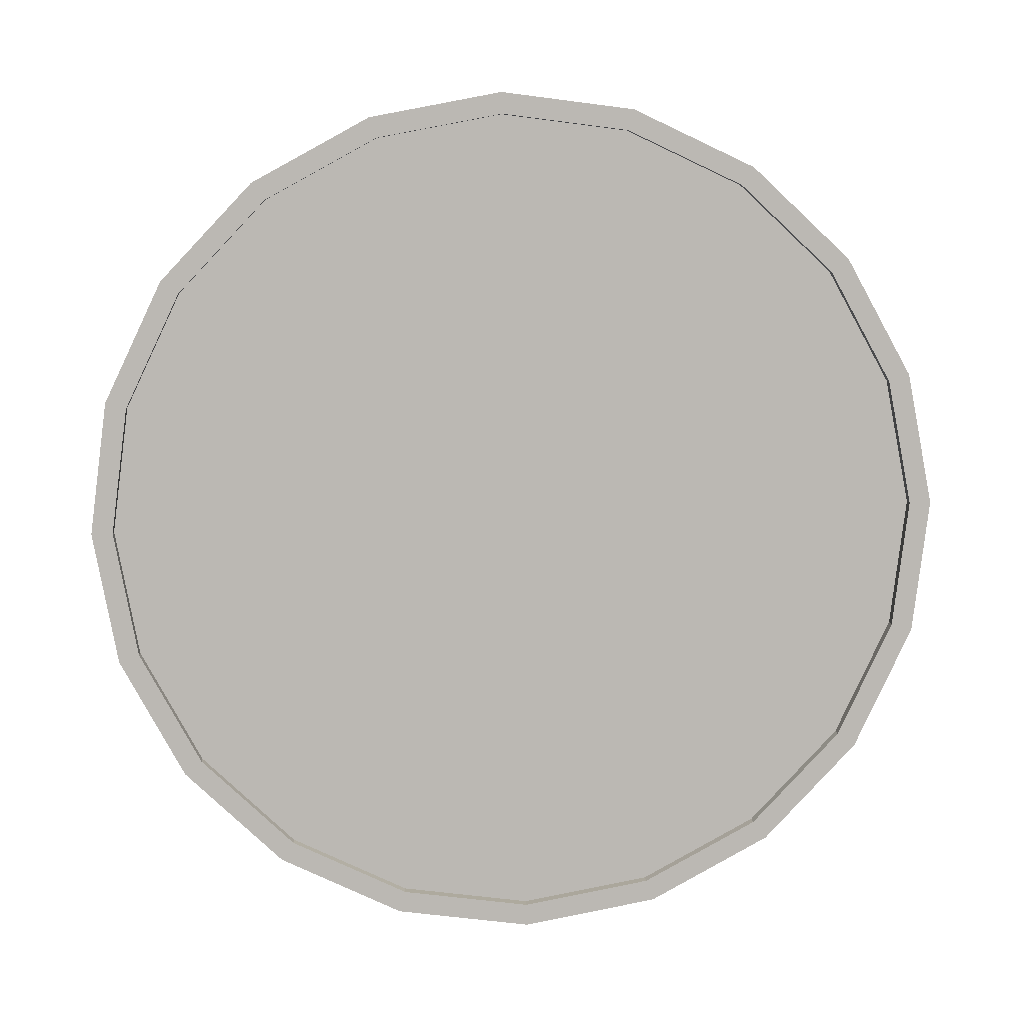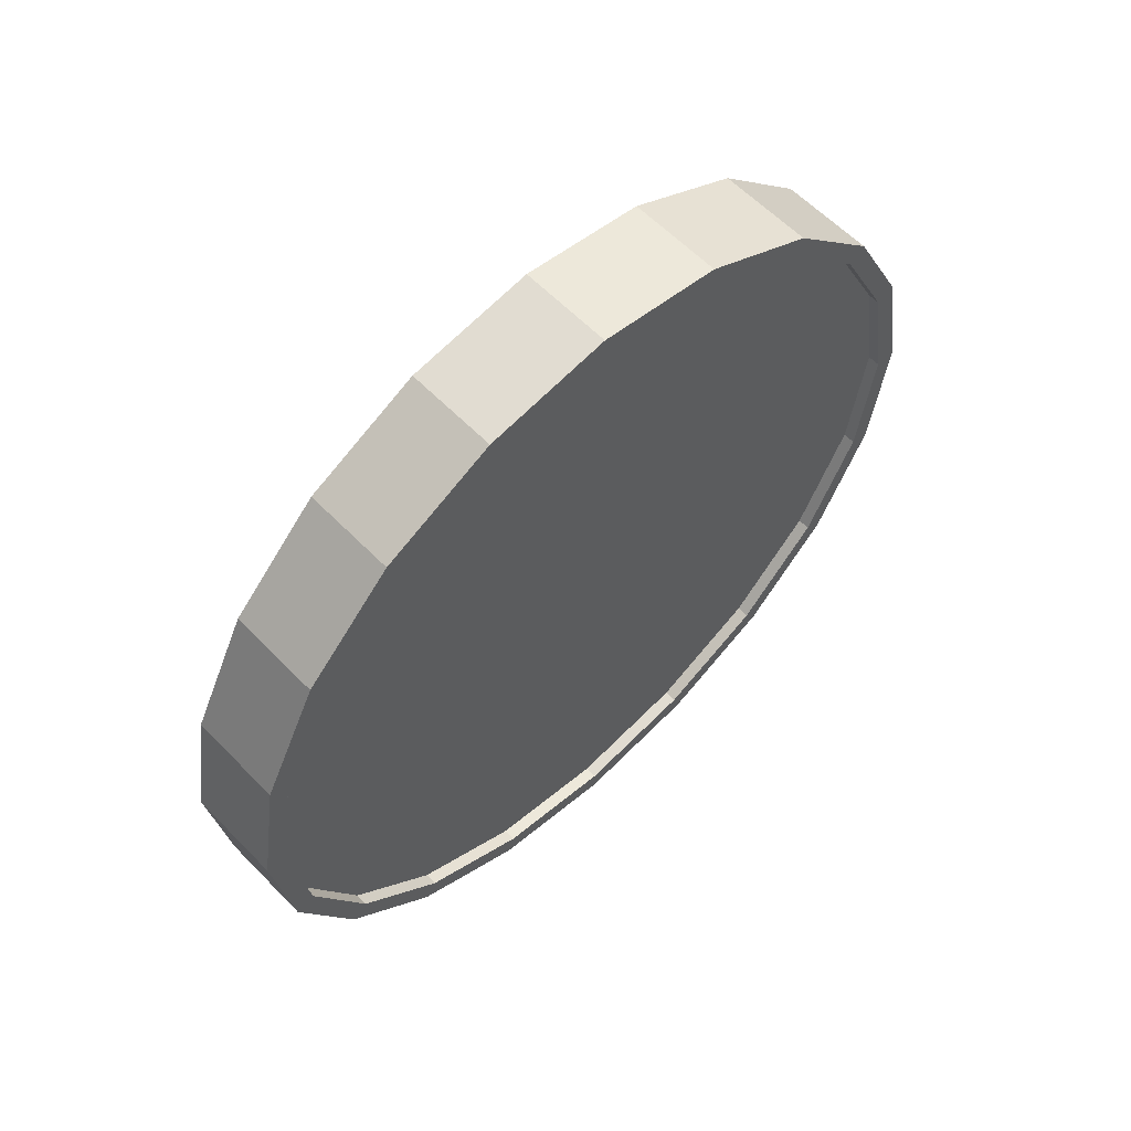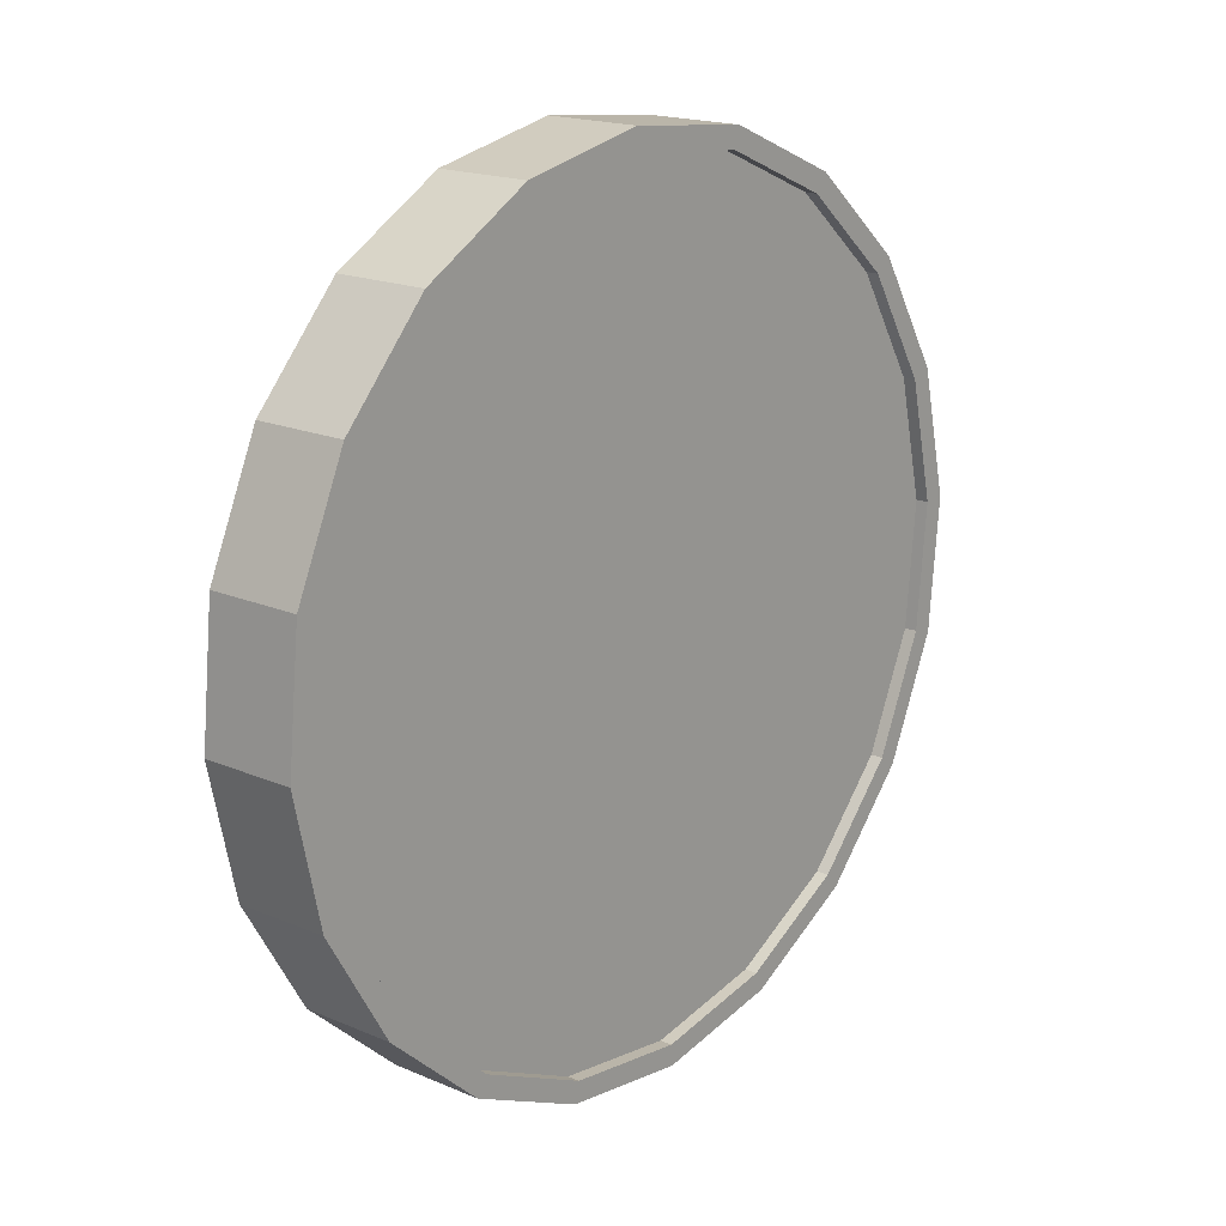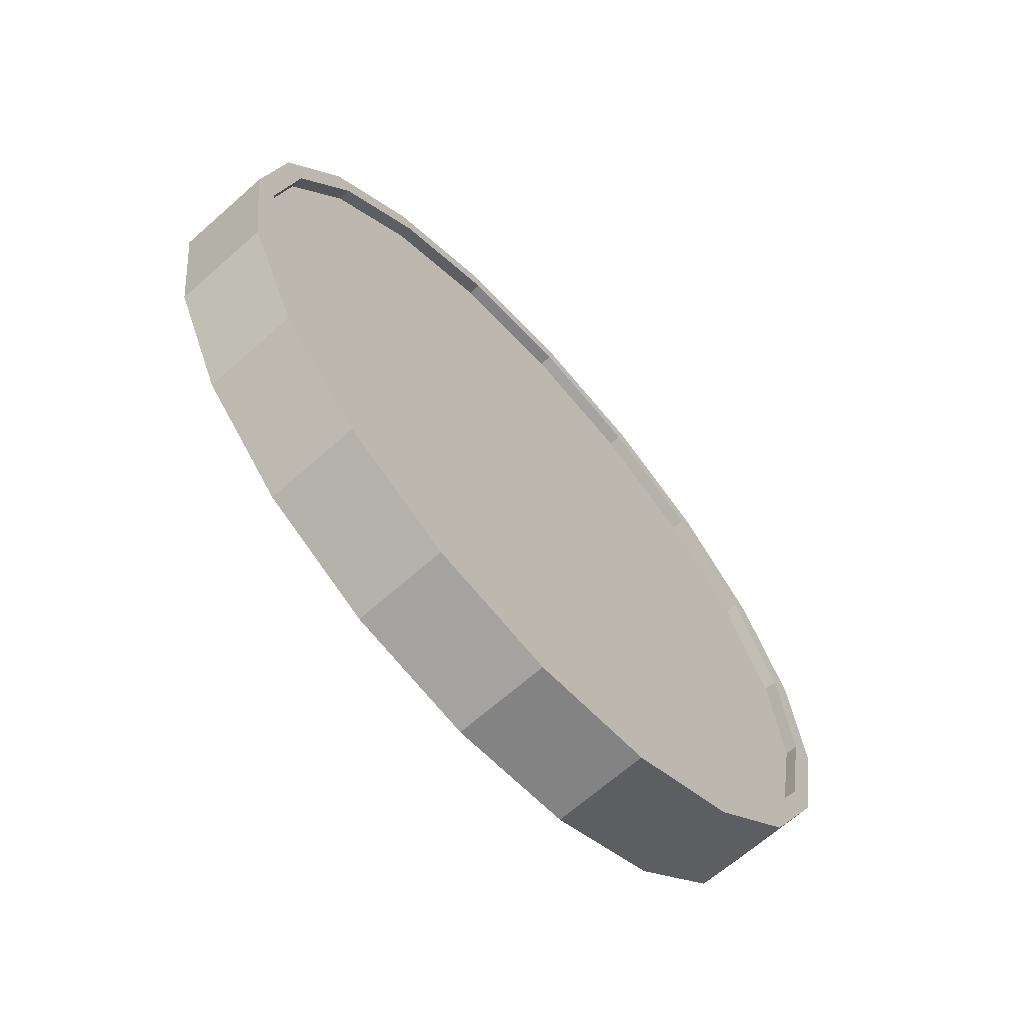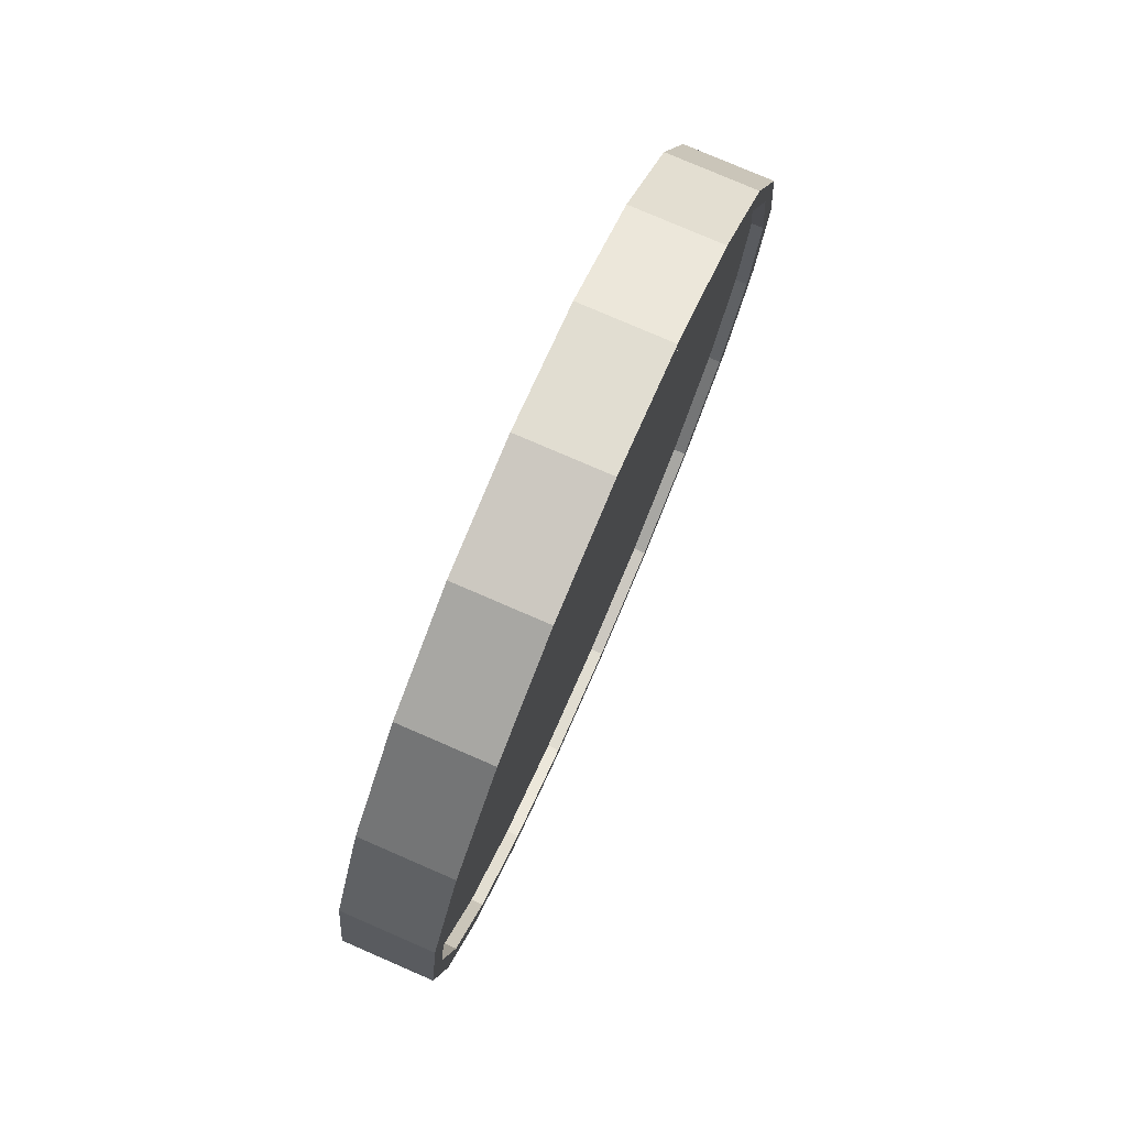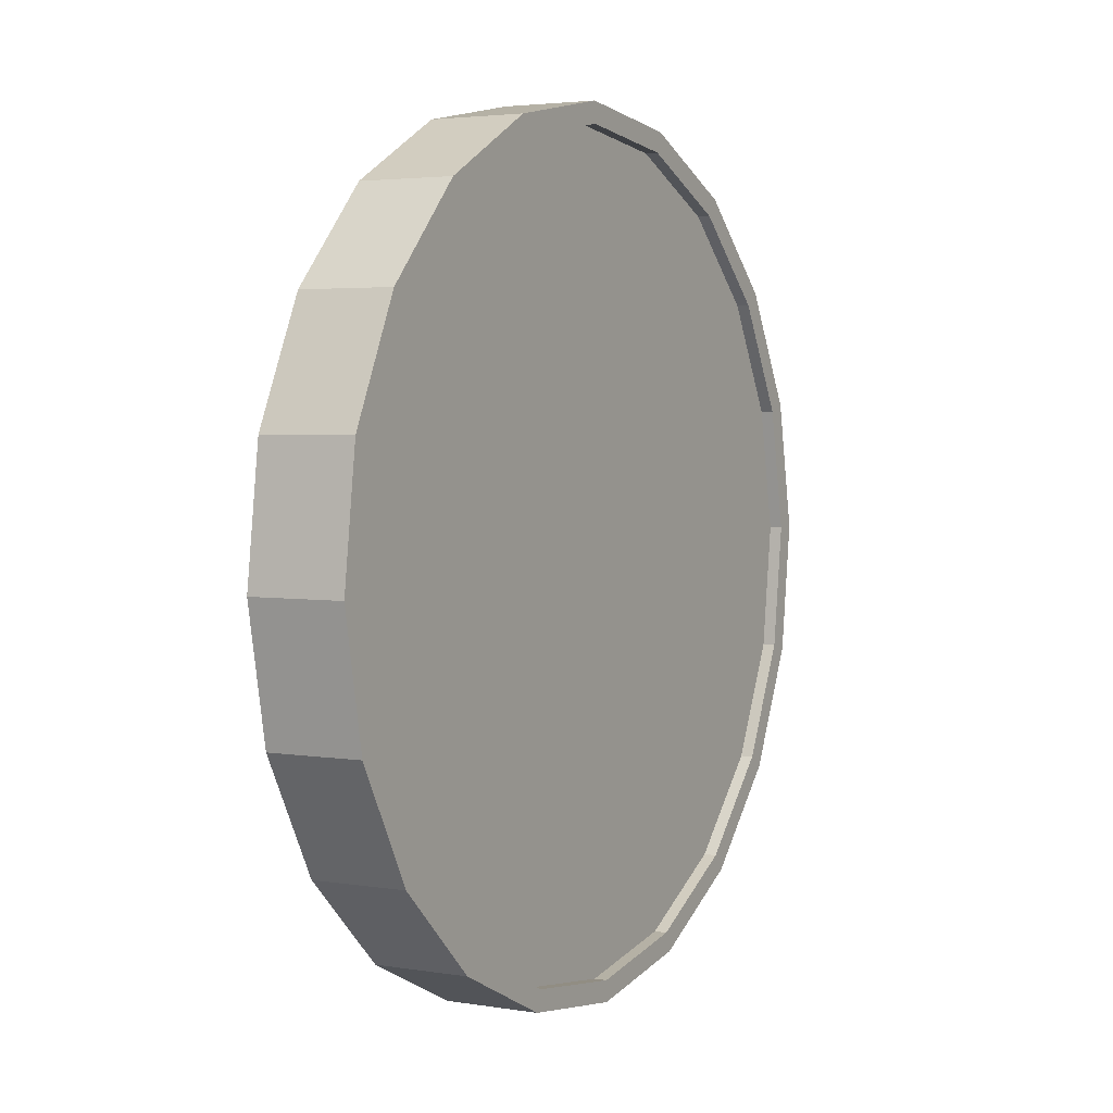
<metadata>
{"format":"obj","ext":"obj","renderer":"f3d","projection":"perspective","resolution":1024,"background":"white","views":[{"elev":36.4,"azim":86.3,"up":"+Z"},{"elev":59.2,"azim":-162.3,"up":"+Y"},{"elev":64.8,"azim":30.2,"up":"+Z"},{"elev":67.7,"azim":-31.7,"up":"+Z"},{"elev":77.8,"azim":174.7,"up":"+Y"},{"elev":79.1,"azim":8.0,"up":"+Z"}]}
</metadata>
<code>
o Cylinder
v 0.3816 1 -0.9312
v 0.5793 1 -0.8229
v 0.3581 0.691 -0.8882
v 0.5558 0.691 -0.78
v 0.2899 0.4122 -0.7637
v 0.4875 0.4122 -0.6554
v 0.1836 0.191 -0.5696
v 0.3812 0.191 -0.4614
v 0.04965 0.04894 -0.3252
v 0.2473 0.04894 -0.2169
v -0.09882 -0 -0.05414
v 0.09882 -0 0.05414
v -0.2473 0.04894 0.2169
v -0.04965 0.04894 0.3252
v -0.3812 0.191 0.4614
v -0.1836 0.191 0.5696
v -0.4875 0.4122 0.6554
v -0.2899 0.4122 0.7637
v -0.5558 0.691 0.78
v -0.3581 0.691 0.8882
v -0.5793 1 0.8229
v -0.3816 1 0.9312
v -0.5558 1.309 0.78
v -0.3581 1.309 0.8882
v -0.4875 1.588 0.6554
v -0.2899 1.588 0.7637
v -0.3812 1.809 0.4614
v -0.1836 1.809 0.5696
v -0.2473 1.951 0.2169
v -0.04965 1.951 0.3251
v -0.09882 2 -0.05414
v 0.09882 2 0.05414
v 0.04965 1.951 -0.3252
v 0.2473 1.951 -0.2169
v 0.1836 1.809 -0.5696
v 0.3812 1.809 -0.4614
v 0.2899 1.588 -0.7637
v 0.4875 1.588 -0.6554
v 0.3581 1.309 -0.8882
v 0.5558 1.309 -0.78
v 0.5329 0.7064 -0.7383
v 0.5553 1 -0.779
v 0.4681 0.4416 -0.6199
v 0.3671 0.2314 -0.4356
v 0.2399 0.0965 -0.2033
v 0.09882 0.05 0.05414
v -0.04222 0.0965 0.3116
v -0.1695 0.2314 0.5439
v -0.2704 0.4416 0.7282
v -0.3353 0.7064 0.8465
v -0.3576 1 0.8873
v -0.3353 1.294 0.8465
v -0.2704 1.558 0.7282
v -0.1695 1.769 0.5439
v -0.04222 1.904 0.3116
v 0.09882 1.95 0.05414
v 0.2399 1.904 -0.2033
v 0.3671 1.769 -0.4356
v 0.4681 1.558 -0.6199
v 0.5329 1.294 -0.7383
v 0.5066 0.7064 -0.7527
v 0.5289 1 -0.7934
v 0.4418 0.4416 -0.6343
v 0.3408 0.2314 -0.45
v 0.2136 0.0965 -0.2177
v 0.07251 0.05 0.03972
v -0.06853 0.0965 0.2972
v -0.1958 0.2314 0.5294
v -0.2968 0.4416 0.7138
v -0.3616 0.7064 0.8321
v -0.3839 1 0.8729
v -0.3616 1.294 0.8321
v -0.2968 1.558 0.7138
v -0.1958 1.769 0.5294
v -0.06853 1.904 0.2972
v 0.07251 1.95 0.03972
v 0.2136 1.904 -0.2177
v 0.3408 1.769 -0.45
v 0.4418 1.558 -0.6343
v 0.5066 1.294 -0.7527
v 0.3576 1 -0.8873
v 0.3353 0.7064 -0.8465
v 0.2704 0.4416 -0.7282
v 0.1695 0.2314 -0.5439
v 0.04222 0.0965 -0.3116
v -0.09882 0.05 -0.05414
v -0.2399 0.0965 0.2033
v -0.3671 0.2314 0.4356
v -0.4681 0.4416 0.6199
v -0.5329 0.7064 0.7383
v -0.5553 1 0.779
v -0.5329 1.294 0.7383
v -0.4681 1.558 0.6199
v -0.3671 1.769 0.4356
v -0.2399 1.904 0.2033
v -0.09882 1.95 -0.05414
v 0.04222 1.904 -0.3116
v 0.1695 1.769 -0.5439
v 0.2704 1.558 -0.7282
v 0.3353 1.294 -0.8465
v 0.3839 1 -0.8729
v 0.3616 0.7064 -0.8321
v 0.2968 0.4416 -0.7138
v 0.1958 0.2314 -0.5294
v 0.06853 0.0965 -0.2972
v -0.07251 0.05 -0.03972
v -0.2136 0.0965 0.2177
v -0.3408 0.2314 0.45
v -0.4418 0.4416 0.6343
v -0.5066 0.7064 0.7527
v -0.5289 1 0.7934
v -0.5066 1.294 0.7527
v -0.4418 1.558 0.6343
v -0.3408 1.769 0.45
v -0.2136 1.904 0.2177
v -0.07251 1.95 -0.03972
v 0.06853 1.904 -0.2972
v 0.1958 1.769 -0.5294
v 0.2968 1.558 -0.7138
v 0.3616 1.294 -0.8321
g Cylinder_Cylinder_Material.001
f 1 2 4 3
f 3 4 6 5
f 5 6 8 7
f 7 8 10 9
f 9 10 12 11
f 11 12 14 13
f 13 14 16 15
f 15 16 18 17
f 17 18 20 19
f 19 20 22 21
f 21 22 24 23
f 23 24 26 25
f 25 26 28 27
f 27 28 30 29
f 29 30 32 31
f 31 32 34 33
f 33 34 36 35
f 35 36 38 37
f 14 12 46 47
f 37 38 40 39
f 39 40 2 1
f 21 23 92 91
f 50 49 69 70
f 24 22 51 52
f 34 32 56 57
f 10 8 44 45
f 20 18 49 50
f 30 28 54 55
f 40 38 59 60
f 6 4 41 43
f 16 14 47 48
f 26 24 52 53
f 36 34 57 58
f 12 10 45 46
f 22 20 50 51
f 32 30 55 56
f 2 40 60 42
f 8 6 43 44
f 18 16 48 49
f 4 2 42 41
f 28 26 53 54
f 38 36 58 59
f 61 62 80 79 78 77 76 75 74 73 72 71 70 69 68 67 66 65 64 63
f 43 41 61 63
f 58 57 77 78
f 51 50 70 71
f 44 43 63 64
f 59 58 78 79
f 52 51 71 72
f 45 44 64 65
f 60 59 79 80
f 53 52 72 73
f 46 45 65 66
f 42 60 80 62
f 54 53 73 74
f 47 46 66 67
f 55 54 74 75
f 48 47 67 68
f 56 55 75 76
f 49 48 68 69
f 41 42 62 61
f 57 56 76 77
f 83 84 104 103
f 31 33 97 96
f 7 9 85 84
f 17 19 90 89
f 27 29 95 94
f 37 39 100 99
f 3 5 83 82
f 13 15 88 87
f 23 25 93 92
f 33 35 98 97
f 9 11 86 85
f 19 21 91 90
f 29 31 96 95
f 39 1 81 100
f 5 7 84 83
f 15 17 89 88
f 1 3 82 81
f 25 27 94 93
f 35 37 99 98
f 11 13 87 86
f 101 102 103 104 105 106 107 108 109 110 111 112 113 114 115 116 117 118 119 120
f 98 99 119 118
f 91 92 112 111
f 84 85 105 104
f 99 100 120 119
f 92 93 113 112
f 85 86 106 105
f 100 81 101 120
f 93 94 114 113
f 86 87 107 106
f 94 95 115 114
f 87 88 108 107
f 95 96 116 115
f 88 89 109 108
f 81 82 102 101
f 96 97 117 116
f 89 90 110 109
f 82 83 103 102
f 97 98 118 117
f 90 91 111 110

</code>
